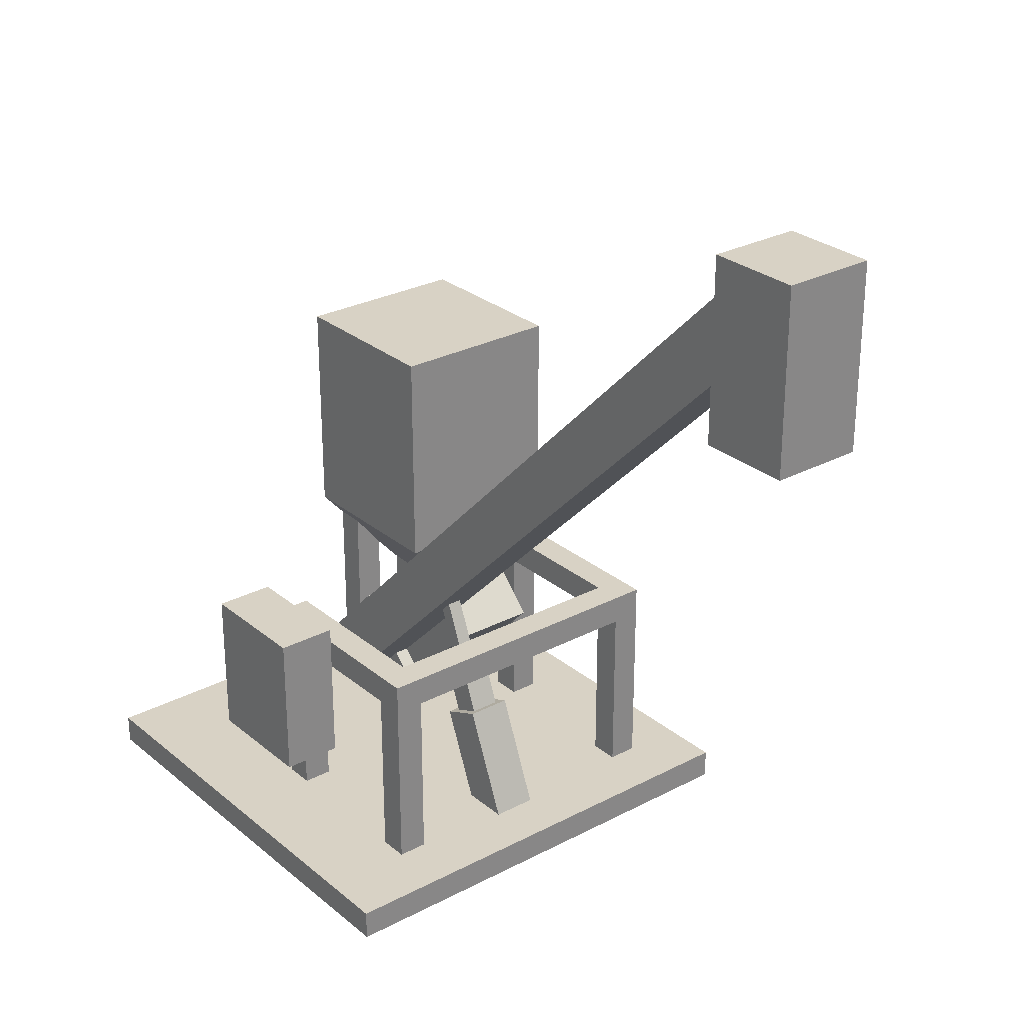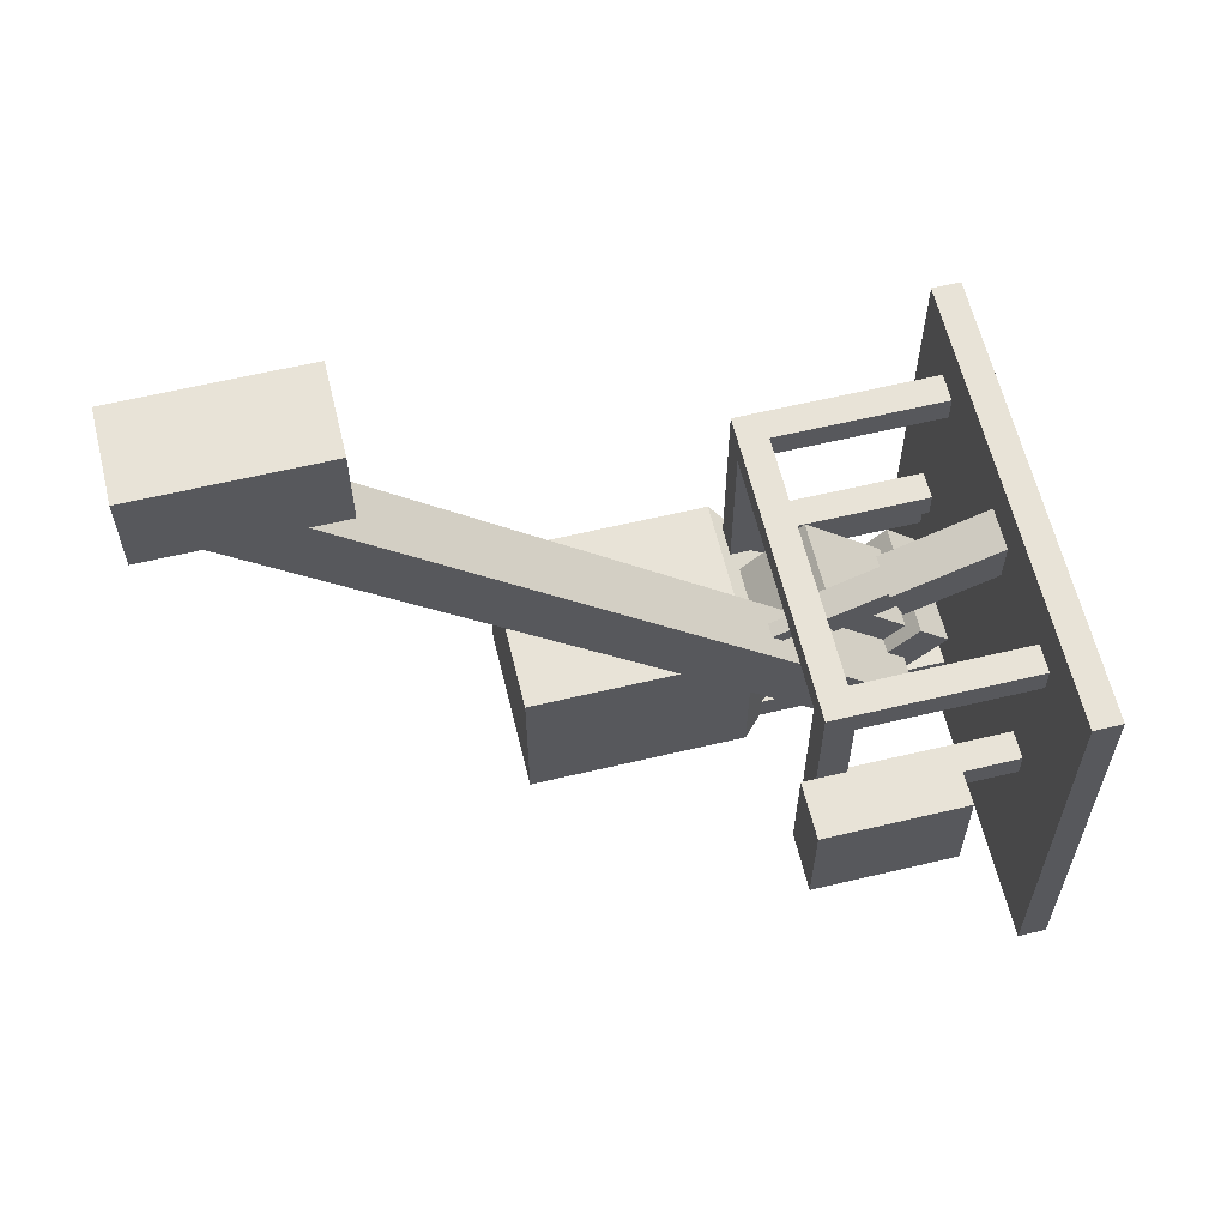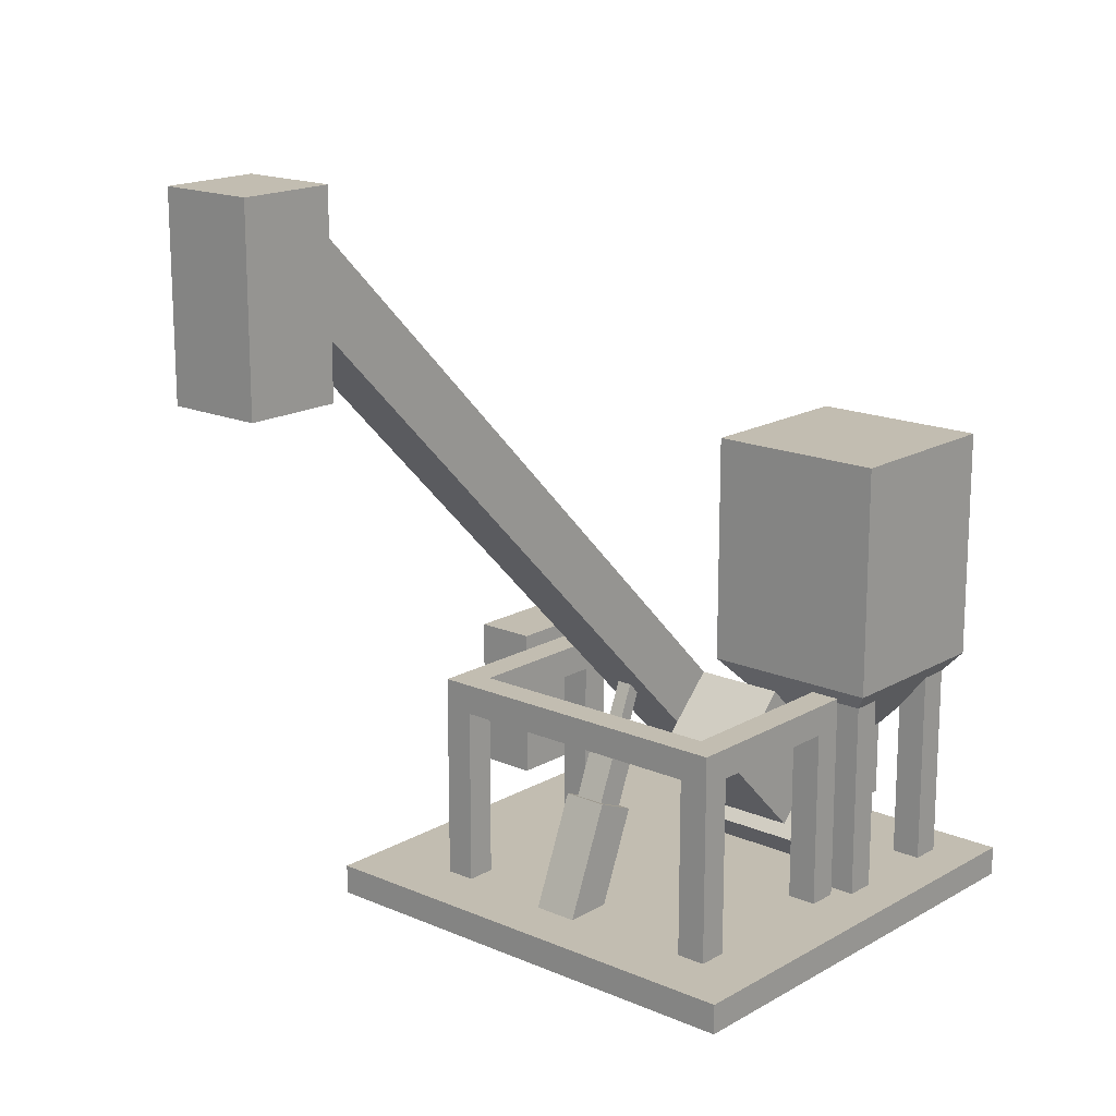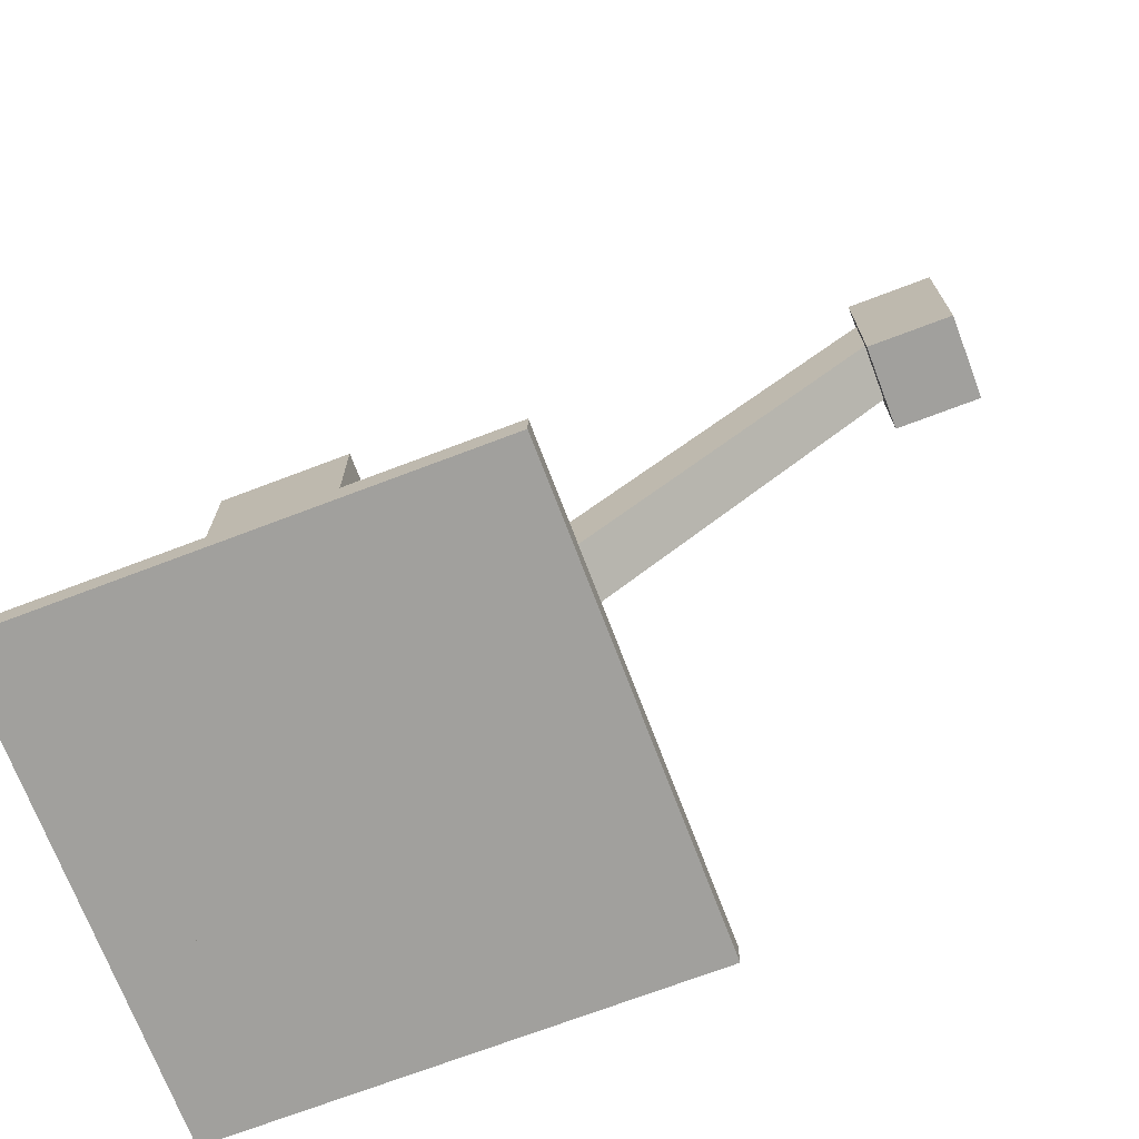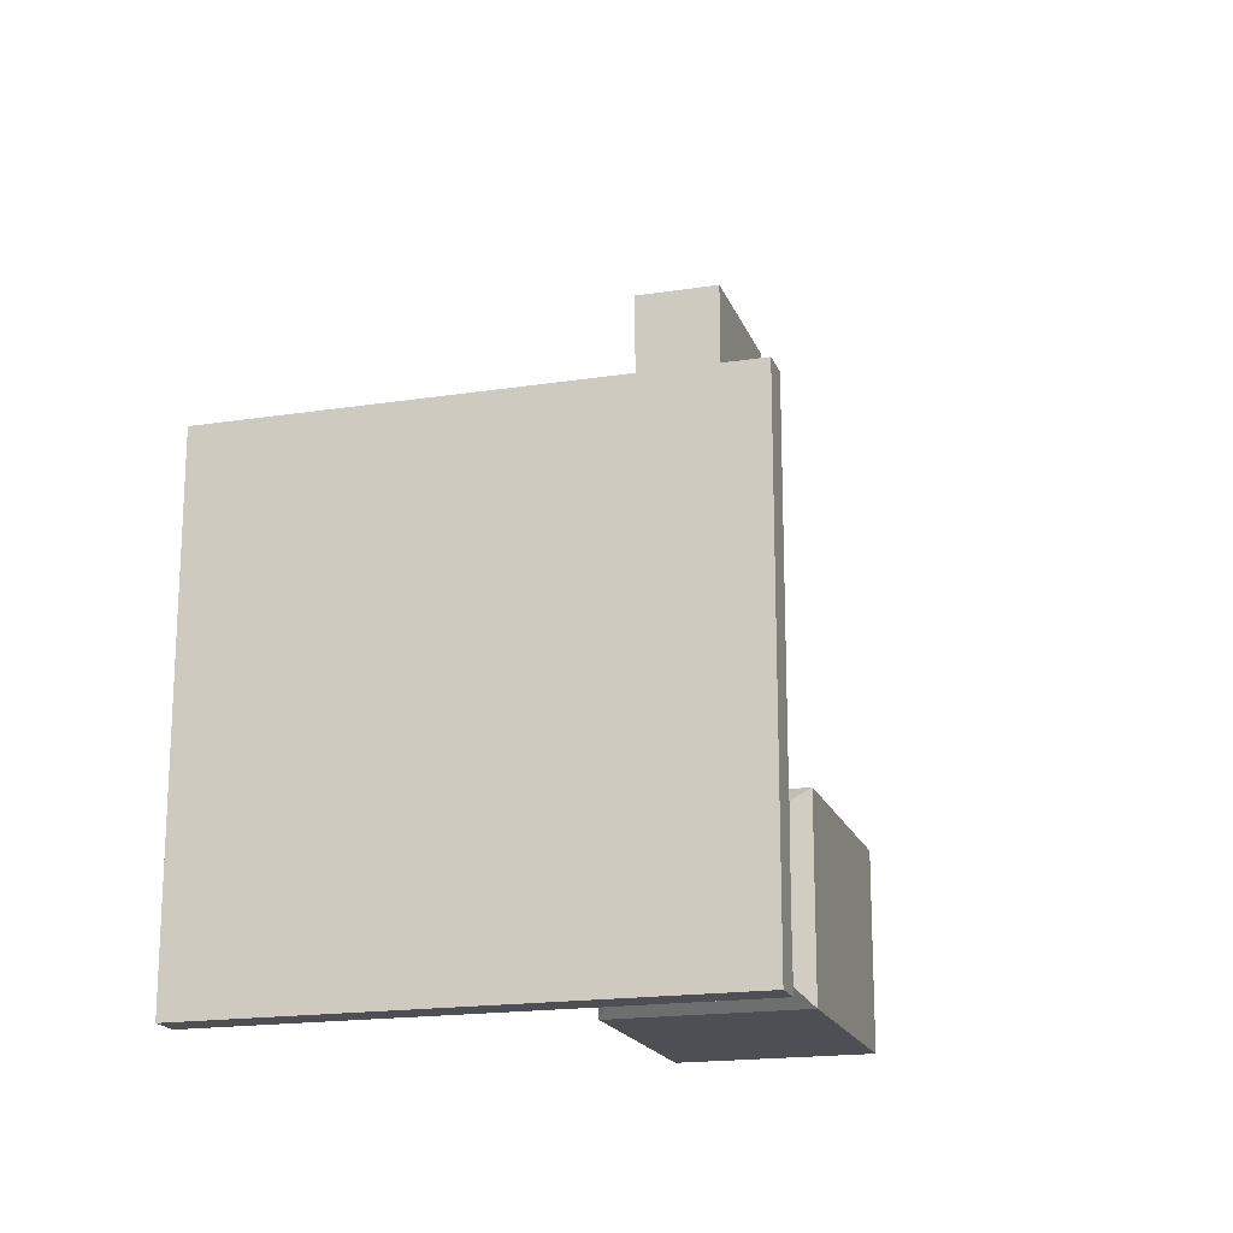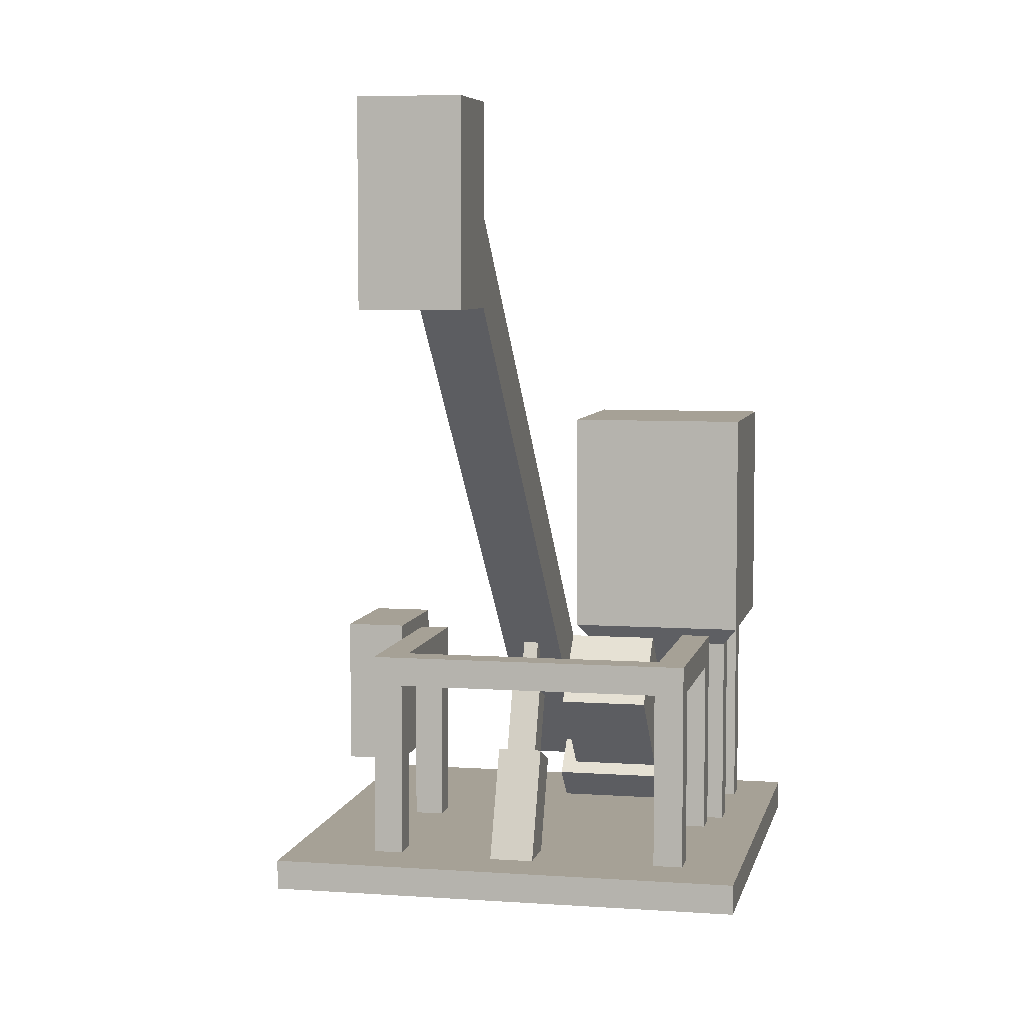
<metadata>
{"format":"obj","ext":"obj","renderer":"f3d","projection":"perspective","resolution":1024,"background":"white","views":[{"elev":27.7,"azim":-38.8,"up":"+Y"},{"elev":61.6,"azim":-103.6,"up":"+Z"},{"elev":16.9,"azim":41.0,"up":"+Y"},{"elev":-71.6,"azim":-69.2,"up":"+Y"},{"elev":-18.3,"azim":16.6,"up":"+Z"},{"elev":6.2,"azim":11.9,"up":"+Y"}]}
</metadata>
<code>
o pole.006_pole.016
v 0.75 0.875 -0
v 0.75 1 -0
v 0.75 1 0.625
v 0.75 0.875 0.625
v 0.625 0.875 0.625
v 0.625 1 0.625
v 0.625 1 -0
v 0.625 0.875 -0
f 1 2 3 4
f 5 6 7 8
f 4 5 8 1
f 6 3 2 7
o pole.004_pole.012
v 0.75 -0 -0.125
v 0.75 1 -0.125
v 0.75 1 -0
v 0.75 0 -0
v 0.625 1 -0
v 0.625 0 -0
v 0.625 1 -0.125
v 0.625 -0 -0.125
f 9 10 11 12
f 12 11 13 14
f 14 13 15 16
f 16 15 10 9
f 13 11 10 15
o hopper
v 0.875 1.033 -0.875
v 0.875 2 -0.875
v 0.875 2 -0.125
v 0.875 1.033 -0.125
v 0.125 2 -0.125
v 0.125 1.033 -0.125
v 0.125 2 -0.875
v 0.125 1.033 -0.875
v 0.375 0.7204 -0.375
v 0.375 0.7204 -0.625
v 0.375 0.4079 -0.625
v 0.375 0.4079 -0.375
v 0.625 0.7204 -0.375
v 0.625 0.7204 -0.625
v 0.625 0.4079 -0.375
v 0.625 0.4079 -0.625
f 17 18 19 20
f 20 19 21 22
f 22 21 23 24
f 25 26 27 28
f 24 23 18 17
f 29 30 17 20
f 25 29 20 22
f 26 25 22 24
f 30 26 24 17
f 31 28 27 32
f 30 29 31 32
f 26 30 32 27
f 29 25 28 31
f 18 23 21 19
o piston.001
v 0.0625 0.3167 0.5313
v 0.0625 0.7787 0.34
v 0.0625 0.8265 0.4555
v 0.0625 0.3646 0.6468
v -0.0625 0.8265 0.4555
v -0.0625 0.3646 0.6468
v -0.0625 0.7787 0.34
v -0.0625 0.3167 0.5313
f 33 34 35 36
f 36 35 37 38
f 38 37 39 40
f 40 39 34 33
f 36 38 40 33
f 37 35 34 39
o head
v 0.1875 2.567 2.148
v 0.1875 3.317 2.148
v 0.1875 3.317 2.523
v 0.1875 2.567 2.523
v -0.1875 3.317 2.523
v -0.1875 2.567 2.523
v -0.1875 3.317 2.148
v -0.1875 2.567 2.148
f 41 42 43 44
f 44 43 45 46
f 46 45 47 48
f 48 47 42 41
f 44 46 48 41
f 45 43 42 47
o pole.003_pole.005
v 0.3125 -0 -0.8125
v 0.3125 1 -0.8125
v 0.3125 1 -0.6875
v 0.3125 -0 -0.6875
v 0.1875 1 -0.6875
v 0.1875 -0 -0.6875
v 0.1875 1 -0.8125
v 0.1875 -0 -0.8125
f 49 50 51 52
f 52 51 53 54
f 54 53 55 56
f 56 55 50 49
f 53 51 50 55
o pole.008_pole.015
v -0.5 -0 -0.125
v -0.5 1 -0.125
v -0.5 1 -0
v -0.5 0 0
v -0.625 1 -0
v -0.625 0 0
v -0.625 1 -0.125
v -0.625 -0 -0.125
f 57 58 59 60
f 60 59 61 62
f 62 61 63 64
f 64 63 58 57
f 61 59 58 63
o pole.002_pole.001
v 0.8125 -0 -0.8125
v 0.8125 1 -0.8125
v 0.8125 1 -0.6875
v 0.8125 -0 -0.6875
v 0.6875 1 -0.6875
v 0.6875 -0 -0.6875
v 0.6875 1 -0.8125
v 0.6875 -0 -0.8125
f 65 66 67 68
f 68 67 69 70
f 70 69 71 72
f 72 71 66 65
f 69 67 66 71
o pole.007_pole.014
v -0.5 0 0.625
v -0.5 1 0.625
v -0.5 1 0.75
v -0.5 0 0.75
v -0.625 1 0.75
v -0.625 0 0.75
v -0.625 1 0.625
v -0.625 0 0.625
f 73 74 75 76
f 76 75 77 78
f 78 77 79 80
f 80 79 74 73
f 77 75 74 79
o pole
v 0.625 0.875 0.75
v 0.625 1 0.75
v -0.5 1 0.75
v -0.5 0.875 0.75
v -0.5 0.875 0.625
v -0.5 1 0.625
v 0.625 1 0.625
v 0.625 0.875 0.625
f 81 82 83 84
f 85 86 87 88
f 81 84 85 88
f 83 82 87 86
o base
v -1 0 1
v -1 -0 -1
v 1 -0 -1
v 1 0 1
v -1 0.125 1
v 1 0.125 1
v 1 0.125 -1
v -1 0.125 -1
f 89 90 91 92
f 93 94 95 96
f 89 93 96 90
f 90 96 95 91
f 91 95 94 92
f 93 89 92 94
o controlbox
v -0.625 0.4375 -0.25
v -0.625 1.062 -0.25
v -0.625 1.062 0.25
v -0.625 0.4375 0.25
v -0.875 1.062 0.25
v -0.875 0.4375 0.25
v -0.875 1.062 -0.25
v -0.875 0.4375 -0.25
f 97 98 99 100
f 100 99 101 102
f 102 101 103 104
f 104 103 98 97
f 100 102 104 97
f 101 99 98 103
o pipe
v 0.125 0.5627 -0.47
v 0.125 3.214 2.182
v 0.125 3.038 2.358
v 0.125 0.3859 -0.2933
v -0.125 3.038 2.358
v -0.125 0.3859 -0.2933
v -0.125 3.214 2.182
v -0.125 0.5627 -0.47
f 105 106 107 108
f 108 107 109 110
f 110 109 111 112
f 112 111 106 105
f 108 110 112 105
o pole.005_pole.013
v 0.75 0 0.625
v 0.75 1 0.625
v 0.75 1 0.75
v 0.75 0 0.75
v 0.625 1 0.75
v 0.625 0 0.75
v 0.625 1 0.625
v 0.625 0 0.625
f 113 114 115 116
f 116 115 117 118
f 118 117 119 120
f 120 119 114 113
f 117 115 114 119
o piston
v 0.09375 0.04475 0.6101
v 0.09375 0.5067 0.4188
v 0.09375 0.5784 0.592
v 0.09375 0.1165 0.7834
v -0.09375 0.5784 0.592
v -0.09375 0.1165 0.7834
v -0.09375 0.5067 0.4188
v -0.09375 0.04475 0.6101
f 121 122 123 124
f 124 123 125 126
f 126 125 127 128
f 128 127 122 121
f 124 126 128 121
f 125 123 122 127
o pole.009_pole.011
v 0.8125 -0 -0.3125
v 0.8125 1 -0.3125
v 0.8125 1 -0.1875
v 0.8125 -0 -0.1875
v 0.6875 1 -0.1875
v 0.6875 -0 -0.1875
v 0.6875 1 -0.3125
v 0.6875 -0 -0.3125
f 129 130 131 132
f 132 131 133 134
f 134 133 135 136
f 136 135 130 129
f 133 131 130 135
o pole.001_pole.007
v -0.5 0.875 -0
v -0.5 1 -0
v -0.5 1 0.625
v -0.5 0.875 0.625
v -0.625 0.875 0.625
v -0.625 1 0.625
v -0.625 1 -0
v -0.625 0.875 -0
f 137 138 139 140
f 141 142 143 144
f 140 141 144 137
f 142 139 138 143
o pump
v 0.5 0.3784 -0.124
v 0.5 0.6436 -0.3891
v 0.5 0.9971 -0.03558
v 0.5 0.7319 0.2296
v 0.125 0.9971 -0.03558
v 0.125 0.7319 0.2296
v 0.125 0.6436 -0.3891
v 0.125 0.3784 -0.124
f 145 146 147 148
f 148 147 149 150
f 150 149 151 152
f 148 150 152 145
f 149 147 146 151
o pump.001
v 0.5625 0.2016 -0.2124
v 0.5625 0.5552 -0.5659
v 0.5625 0.6878 -0.4333
v 0.5625 0.3342 -0.07978
v 0.0625 0.6878 -0.4333
v 0.0625 0.3342 -0.07978
v 0.0625 0.5552 -0.5659
v 0.0625 0.2016 -0.2124
f 153 154 155 156
f 156 155 157 158
f 158 157 159 160
f 160 159 154 153
f 156 158 160 153
f 157 155 154 159
o piston.002
v 0.03125 0.5428 0.4715
v 0.03125 1.005 0.2801
v 0.03125 1.029 0.3379
v 0.03125 0.5668 0.5292
v -0.03125 1.029 0.3379
v -0.03125 0.5668 0.5292
v -0.03125 1.005 0.2801
v -0.03125 0.5428 0.4715
f 161 162 163 164
f 164 163 165 166
f 166 165 167 168
f 168 167 162 161
f 164 166 168 161
f 165 163 162 167

</code>
